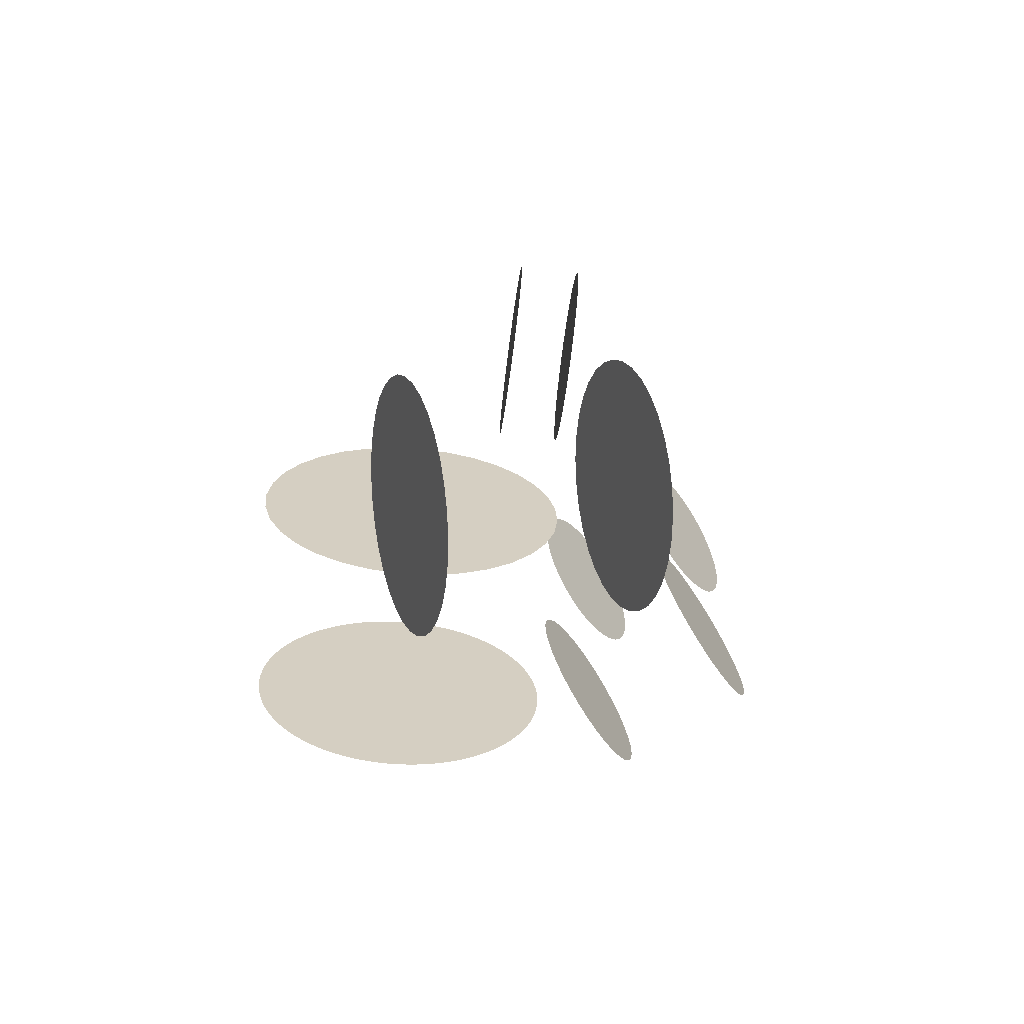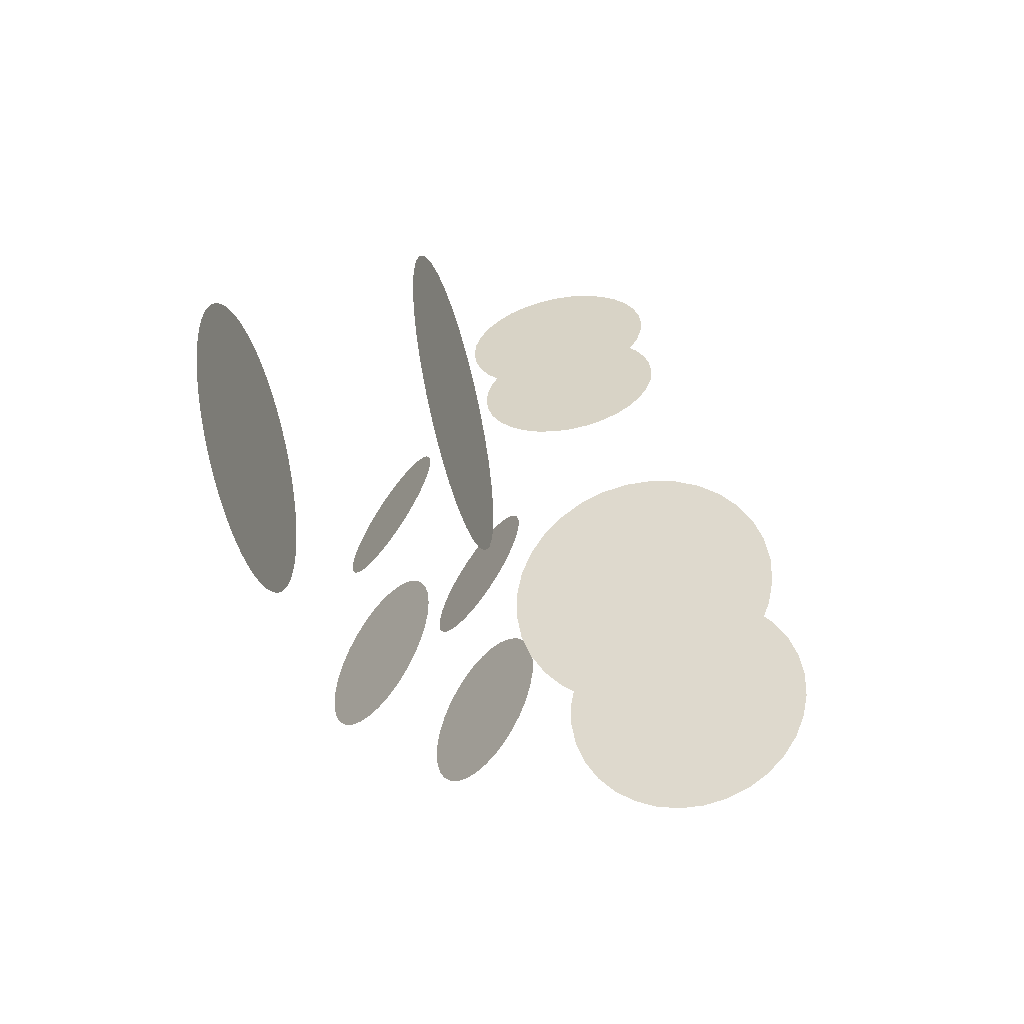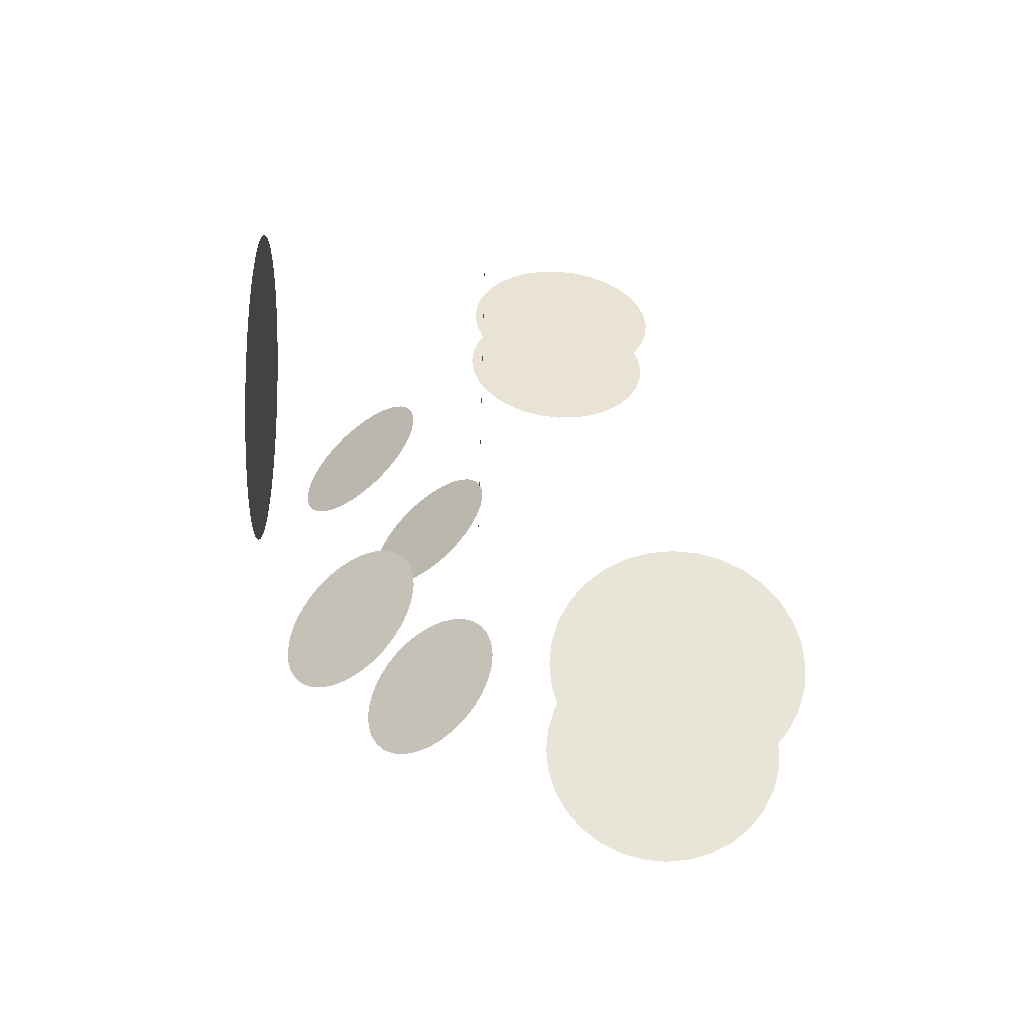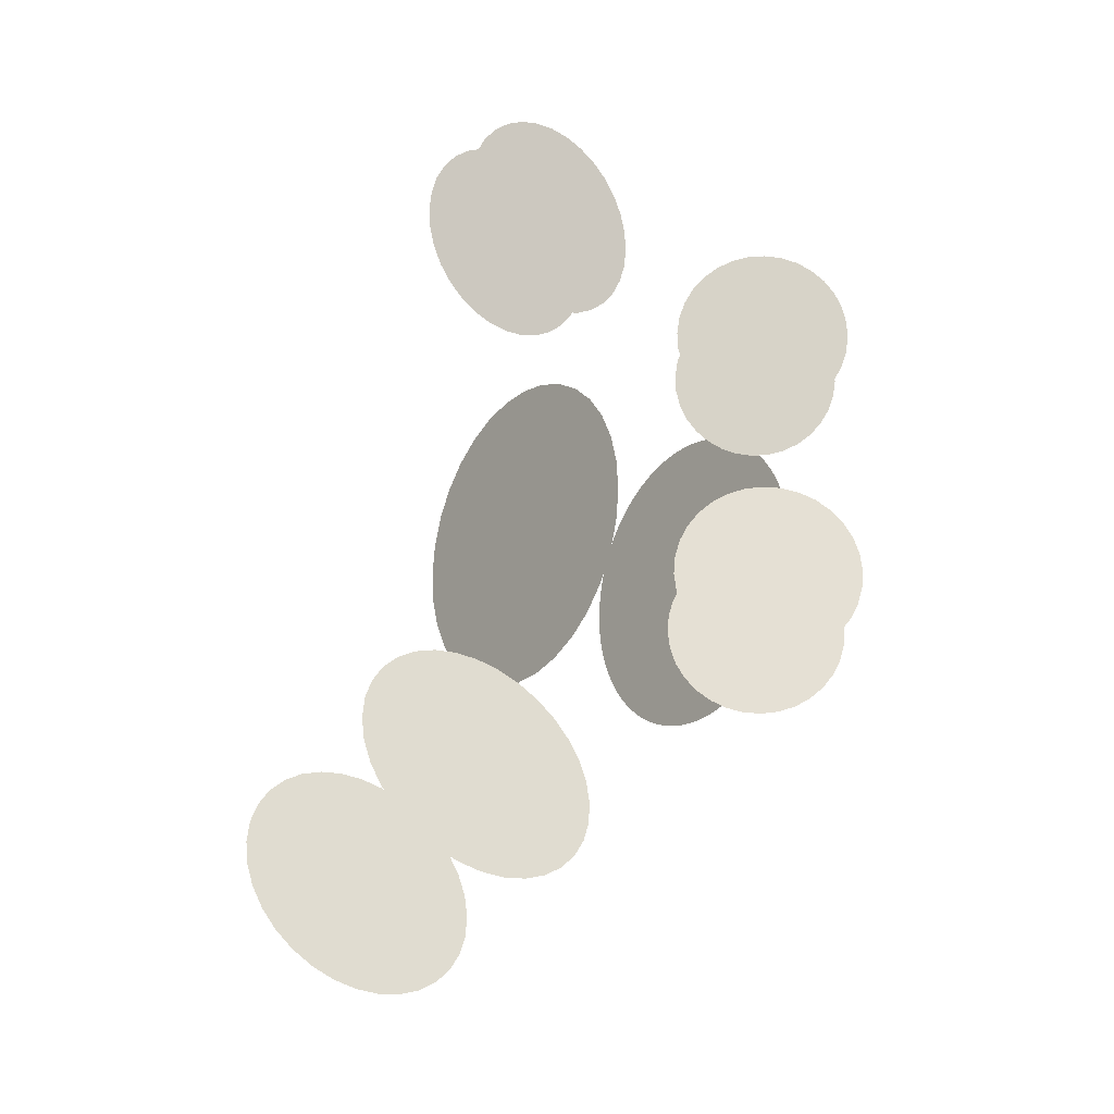
<metadata>
{"format":"obj","ext":"obj","renderer":"f3d","projection":"perspective","resolution":1024,"background":"white","views":[{"elev":-64.9,"azim":83.4,"up":"+Z"},{"elev":-55.3,"azim":12.8,"up":"+Z"},{"elev":-48.0,"azim":-3.3,"up":"+Z"},{"elev":-21.2,"azim":140.8,"up":"+Z"}]}
</metadata>
<code>
g default
v 8.142 7.047 -7.065
v 8.092 7.07 -7.124
v 8.031 7.09 -7.171
v 7.961 7.107 -7.207
v 7.885 7.119 -7.228
v 7.806 7.126 -7.235
v 7.727 7.127 -7.228
v 7.65 7.124 -7.206
v 7.579 7.115 -7.17
v 7.516 7.102 -7.122
v 7.465 7.084 -7.064
v 7.426 7.063 -6.997
v 7.402 7.039 -6.925
v 7.393 7.013 -6.85
v 7.399 6.986 -6.775
v 7.421 6.959 -6.703
v 7.458 6.934 -6.637
v 7.507 6.91 -6.578
v 7.568 6.89 -6.531
v 7.638 6.874 -6.495
v 7.714 6.862 -6.474
v 7.793 6.855 -6.467
v 7.873 6.853 -6.474
v 7.949 6.857 -6.496
v 8.02 6.865 -6.532
v 8.083 6.879 -6.58
v 8.134 6.896 -6.638
v 8.173 6.918 -6.705
v 8.198 6.942 -6.777
v 8.207 6.968 -6.852
v 8.2 6.995 -6.927
v 8.178 7.021 -6.999
v 8.105 6.369 -7.305
v 8.055 6.393 -7.364
v 7.994 6.413 -7.412
v 7.924 6.429 -7.447
v 7.848 6.441 -7.469
v 7.768 6.448 -7.476
v 7.688 6.45 -7.469
v 7.611 6.446 -7.446
v 7.54 6.438 -7.411
v 7.478 6.424 -7.362
v 7.426 6.407 -7.304
v 7.387 6.385 -7.237
v 7.362 6.361 -7.165
v 7.353 6.335 -7.089
v 7.36 6.308 -7.014
v 7.382 6.281 -6.942
v 7.418 6.256 -6.875
v 7.468 6.232 -6.817
v 7.529 6.212 -6.769
v 7.599 6.195 -6.733
v 7.676 6.184 -6.712
v 7.755 6.177 -6.704
v 7.835 6.175 -6.712
v 7.912 6.178 -6.734
v 7.983 6.187 -6.77
v 8.046 6.2 -6.818
v 8.098 6.218 -6.877
v 8.137 6.24 -6.943
v 8.161 6.264 -7.016
v 8.17 6.29 -7.091
v 8.164 6.317 -7.166
v 8.142 6.344 -7.239
v 7.106 5.771 -5.717
v 7.105 5.778 -5.827
v 7.106 5.807 -5.932
v 7.107 5.856 -6.03
v 7.108 5.923 -6.117
v 7.11 6.005 -6.188
v 7.113 6.1 -6.243
v 7.116 6.204 -6.278
v 7.119 6.313 -6.291
v 7.122 6.422 -6.284
v 7.126 6.527 -6.255
v 7.129 6.625 -6.206
v 7.132 6.712 -6.139
v 7.134 6.783 -6.057
v 7.136 6.838 -5.962
v 7.138 6.873 -5.858
v 7.138 6.886 -5.749
v 7.139 6.879 -5.64
v 7.138 6.85 -5.535
v 7.137 6.801 -5.437
v 7.136 6.734 -5.35
v 7.134 6.652 -5.278
v 7.131 6.557 -5.224
v 7.128 6.453 -5.189
v 7.125 6.344 -5.175
v 7.122 6.235 -5.183
v 7.119 6.13 -5.212
v 7.115 6.032 -5.26
v 7.113 5.945 -5.327
v 7.11 5.874 -5.41
v 7.108 5.819 -5.505
v 7.107 5.785 -5.609
v 6.738 7.595 -5.378
v 6.736 7.606 -5.323
v 6.742 7.609 -5.267
v 6.756 7.604 -5.213
v 6.777 7.593 -5.162
v 6.805 7.574 -5.117
v 6.839 7.55 -5.08
v 6.877 7.52 -5.051
v 6.917 7.486 -5.032
v 6.959 7.45 -5.023
v 7.001 7.412 -5.026
v 7.04 7.375 -5.039
v 7.076 7.339 -5.063
v 7.107 7.306 -5.096
v 7.132 7.277 -5.137
v 7.15 7.254 -5.184
v 7.161 7.236 -5.237
v 7.163 7.226 -5.292
v 7.157 7.223 -5.347
v 7.143 7.228 -5.401
v 7.121 7.239 -5.452
v 7.093 7.258 -5.497
v 7.06 7.282 -5.535
v 7.022 7.312 -5.563
v 6.981 7.345 -5.582
v 6.94 7.382 -5.591
v 6.898 7.42 -5.588
v 6.859 7.457 -5.575
v 6.823 7.493 -5.552
v 6.792 7.526 -5.519
v 6.767 7.555 -5.478
v 6.749 7.578 -5.43
v 7.103 7.312 -5.921
v 7.14 7.285 -5.959
v 7.17 7.264 -6.006
v 7.192 7.249 -6.059
v 7.207 7.241 -6.116
v 7.212 7.24 -6.176
v 7.209 7.247 -6.235
v 7.197 7.261 -6.291
v 7.176 7.282 -6.343
v 7.148 7.308 -6.388
v 7.113 7.34 -6.425
v 7.073 7.374 -6.452
v 7.029 7.411 -6.468
v 6.983 7.449 -6.473
v 6.937 7.487 -6.466
v 6.893 7.522 -6.447
v 6.852 7.554 -6.418
v 6.816 7.581 -6.38
v 6.785 7.602 -6.333
v 6.763 7.617 -6.28
v 6.748 7.625 -6.223
v 6.743 7.626 -6.163
v 6.746 7.619 -6.104
v 6.758 7.605 -6.048
v 6.779 7.584 -5.996
v 6.808 7.558 -5.951
v 6.842 7.526 -5.914
v 6.883 7.491 -5.887
v 6.926 7.454 -5.871
v 6.972 7.417 -5.866
v 7.018 7.379 -5.873
v 7.062 7.344 -5.892
v 7.259 6.894 -5.103
v 7.205 6.893 -5.059
v 7.161 6.894 -5.006
v 7.128 6.894 -4.946
v 7.107 6.895 -4.88
v 7.1 6.896 -4.811
v 7.106 6.898 -4.742
v 7.126 6.899 -4.676
v 7.158 6.901 -4.614
v 7.201 6.903 -4.561
v 7.254 6.904 -4.516
v 7.315 6.906 -4.483
v 7.381 6.907 -4.463
v 7.45 6.909 -4.455
v 7.518 6.91 -4.461
v 7.585 6.91 -4.481
v 7.646 6.911 -4.513
v 7.7 6.911 -4.556
v 7.744 6.911 -4.609
v 7.777 6.91 -4.67
v 7.798 6.909 -4.736
v 7.805 6.908 -4.805
v 7.799 6.907 -4.874
v 7.78 6.905 -4.94
v 7.748 6.903 -5.001
v 7.704 6.902 -5.055
v 7.651 6.9 -5.099
v 7.59 6.898 -5.132
v 7.524 6.897 -5.153
v 7.456 6.896 -5.16
v 7.387 6.895 -5.154
v 7.321 6.894 -5.135
v 7.262 6.661 -5.1
v 7.209 6.661 -5.057
v 7.165 6.661 -5.004
v 7.132 6.662 -4.943
v 7.111 6.663 -4.878
v 7.104 6.664 -4.809
v 7.11 6.665 -4.741
v 7.129 6.667 -4.674
v 7.161 6.669 -4.613
v 7.204 6.67 -4.56
v 7.257 6.672 -4.516
v 7.318 6.674 -4.483
v 7.383 6.675 -4.462
v 7.452 6.676 -4.455
v 7.52 6.677 -4.461
v 7.586 6.678 -4.481
v 7.647 6.679 -4.512
v 7.701 6.679 -4.556
v 7.745 6.678 -4.609
v 7.778 6.678 -4.669
v 7.799 6.677 -4.735
v 7.806 6.676 -4.803
v 7.8 6.674 -4.872
v 7.78 6.673 -4.938
v 7.748 6.671 -4.999
v 7.705 6.67 -5.052
v 7.652 6.668 -5.096
v 7.592 6.666 -5.129
v 7.526 6.665 -5.15
v 7.458 6.663 -5.157
v 7.389 6.662 -5.151
v 7.323 6.662 -5.132
v 6.449 7.257 -5.326
v 6.446 7.267 -5.27
v 6.452 7.27 -5.215
v 6.465 7.265 -5.161
v 6.486 7.254 -5.11
v 6.514 7.235 -5.065
v 6.547 7.211 -5.028
v 6.584 7.182 -4.999
v 6.624 7.148 -4.98
v 6.665 7.112 -4.971
v 6.706 7.075 -4.974
v 6.746 7.038 -4.987
v 6.781 7.002 -5.011
v 6.812 6.97 -5.044
v 6.838 6.941 -5.085
v 6.856 6.918 -5.133
v 6.866 6.901 -5.185
v 6.869 6.891 -5.24
v 6.863 6.888 -5.296
v 6.85 6.892 -5.35
v 6.829 6.904 -5.4
v 6.801 6.922 -5.445
v 6.768 6.947 -5.483
v 6.731 6.976 -5.512
v 6.691 7.009 -5.531
v 6.65 7.045 -5.539
v 6.609 7.083 -5.537
v 6.57 7.12 -5.523
v 6.534 7.155 -5.5
v 6.503 7.188 -5.467
v 6.478 7.216 -5.426
v 6.459 7.24 -5.378
v 6.795 6.935 -5.951
v 6.831 6.908 -5.989
v 6.861 6.887 -6.036
v 6.883 6.872 -6.088
v 6.897 6.864 -6.145
v 6.903 6.863 -6.204
v 6.9 6.87 -6.263
v 6.887 6.884 -6.319
v 6.867 6.905 -6.37
v 6.839 6.931 -6.415
v 6.804 6.962 -6.452
v 6.764 6.996 -6.479
v 6.721 7.033 -6.495
v 6.675 7.071 -6.499
v 6.63 7.108 -6.492
v 6.586 7.143 -6.474
v 6.545 7.174 -6.445
v 6.509 7.201 -6.407
v 6.479 7.223 -6.36
v 6.456 7.238 -6.308
v 6.442 7.245 -6.251
v 6.437 7.246 -6.192
v 6.44 7.239 -6.133
v 6.452 7.225 -6.077
v 6.473 7.205 -6.026
v 6.501 7.178 -5.981
v 6.536 7.147 -5.944
v 6.575 7.113 -5.917
v 6.619 7.076 -5.901
v 6.664 7.038 -5.897
v 6.71 7.001 -5.904
v 6.754 6.966 -5.922
v 6.303 5.798 -5.714
v 6.303 5.805 -5.823
v 6.303 5.834 -5.928
v 6.304 5.882 -6.026
v 6.306 5.949 -6.113
v 6.308 6.031 -6.184
v 6.311 6.125 -6.239
v 6.314 6.228 -6.273
v 6.317 6.336 -6.287
v 6.32 6.444 -6.28
v 6.323 6.549 -6.251
v 6.326 6.647 -6.202
v 6.329 6.732 -6.135
v 6.332 6.804 -6.053
v 6.334 6.858 -5.958
v 6.335 6.892 -5.854
v 6.336 6.906 -5.746
v 6.336 6.899 -5.637
v 6.336 6.87 -5.531
v 6.335 6.822 -5.433
v 6.333 6.755 -5.347
v 6.331 6.673 -5.275
v 6.329 6.579 -5.221
v 6.326 6.476 -5.186
v 6.323 6.368 -5.172
v 6.319 6.259 -5.18
v 6.316 6.155 -5.209
v 6.313 6.057 -5.258
v 6.31 5.971 -5.324
v 6.308 5.9 -5.407
v 6.306 5.846 -5.502
v 6.304 5.811 -5.605
v 6.303 5.801 -5.796
v 6.303 5.799 -5.769
v 6.303 5.798 -5.741
v 6.303 5.825 -5.903
v 6.303 5.817 -5.876
v 6.303 5.81 -5.85
v 6.304 5.868 -6.003
v 6.304 5.856 -5.978
v 6.304 5.844 -5.954
v 6.306 5.931 -6.092
v 6.305 5.913 -6.071
v 6.305 5.897 -6.049
v 6.308 6.009 -6.168
v 6.307 5.988 -6.151
v 6.307 5.968 -6.132
v 6.31 6.101 -6.227
v 6.309 6.077 -6.214
v 6.309 6.053 -6.2
v 6.313 6.202 -6.267
v 6.312 6.176 -6.259
v 6.311 6.15 -6.249
v 6.316 6.309 -6.286
v 6.315 6.282 -6.283
v 6.314 6.255 -6.279
v 6.319 6.417 -6.283
v 6.318 6.39 -6.286
v 6.317 6.363 -6.287
v 6.322 6.524 -6.26
v 6.322 6.497 -6.268
v 6.321 6.471 -6.274
v 6.325 6.623 -6.216
v 6.325 6.599 -6.229
v 6.324 6.574 -6.24
v 6.328 6.712 -6.153
v 6.328 6.691 -6.171
v 6.327 6.669 -6.187
v 6.331 6.787 -6.075
v 6.33 6.77 -6.096
v 6.33 6.752 -6.116
v 6.333 6.846 -5.982
v 6.333 6.833 -6.007
v 6.332 6.819 -6.03
v 6.335 6.886 -5.881
v 6.334 6.878 -5.907
v 6.334 6.868 -5.933
v 6.336 6.905 -5.773
v 6.336 6.902 -5.8
v 6.335 6.898 -5.827
v 6.336 6.902 -5.664
v 6.336 6.905 -5.691
v 6.336 6.906 -5.718
v 6.336 6.879 -5.557
v 6.336 6.887 -5.583
v 6.336 6.893 -5.61
v 6.335 6.835 -5.457
v 6.335 6.848 -5.481
v 6.336 6.86 -5.506
v 6.334 6.773 -5.367
v 6.334 6.79 -5.389
v 6.335 6.806 -5.411
v 6.332 6.695 -5.292
v 6.332 6.716 -5.309
v 6.333 6.736 -5.328
v 6.329 6.603 -5.233
v 6.33 6.627 -5.246
v 6.331 6.65 -5.26
v 6.326 6.502 -5.193
v 6.327 6.528 -5.201
v 6.328 6.554 -5.21
v 6.323 6.395 -5.174
v 6.324 6.422 -5.177
v 6.325 6.449 -5.181
v 6.32 6.286 -5.176
v 6.321 6.313 -5.174
v 6.322 6.341 -5.172
v 6.317 6.18 -5.2
v 6.318 6.206 -5.192
v 6.319 6.233 -5.185
v 6.314 6.081 -5.244
v 6.315 6.105 -5.231
v 6.315 6.129 -5.219
v 6.311 5.992 -5.306
v 6.312 6.013 -5.289
v 6.312 6.035 -5.273
v 6.308 5.916 -5.385
v 6.309 5.934 -5.364
v 6.31 5.952 -5.344
v 6.306 5.858 -5.477
v 6.307 5.871 -5.453
v 6.307 5.885 -5.43
v 6.305 5.818 -5.579
v 6.305 5.826 -5.553
v 6.305 5.836 -5.527
v 6.304 5.799 -5.687
v 6.304 5.802 -5.659
v 6.304 5.806 -5.632
v 6.32 6.352 -5.73
v 6.307 5.928 -5.802
v 6.309 6.008 -5.824
v 6.307 5.95 -5.884
v 6.31 6.033 -5.89
v 6.308 5.988 -5.96
v 6.31 6.07 -5.949
v 6.309 6.039 -6.027
v 6.312 6.118 -6
v 6.311 6.103 -6.082
v 6.313 6.175 -6.041
v 6.313 6.176 -6.125
v 6.315 6.239 -6.07
v 6.315 6.256 -6.151
v 6.317 6.307 -6.085
v 6.317 6.34 -6.162
v 6.319 6.377 -6.088
v 6.32 6.424 -6.156
v 6.321 6.446 -6.076
v 6.322 6.505 -6.134
v 6.323 6.511 -6.051
v 6.325 6.58 -6.096
v 6.325 6.57 -6.013
v 6.327 6.647 -6.044
v 6.327 6.621 -5.965
v 6.329 6.702 -5.98
v 6.328 6.661 -5.908
v 6.33 6.744 -5.907
v 6.329 6.69 -5.844
v 6.332 6.771 -5.826
v 6.33 6.706 -5.775
v 6.332 6.782 -5.742
v 6.33 6.708 -5.705
v 6.332 6.776 -5.658
v 6.33 6.696 -5.636
v 6.332 6.754 -5.576
v 6.33 6.671 -5.57
v 6.331 6.716 -5.5
v 6.329 6.634 -5.51
v 6.33 6.665 -5.433
v 6.328 6.586 -5.459
v 6.329 6.601 -5.377
v 6.326 6.529 -5.419
v 6.327 6.528 -5.335
v 6.325 6.465 -5.39
v 6.324 6.448 -5.308
v 6.323 6.397 -5.374
v 6.322 6.364 -5.297
v 6.321 6.327 -5.372
v 6.319 6.28 -5.303
v 6.318 6.258 -5.384
v 6.317 6.199 -5.326
v 6.316 6.193 -5.409
v 6.315 6.123 -5.363
v 6.314 6.134 -5.446
v 6.312 6.057 -5.415
v 6.313 6.083 -5.495
v 6.31 6.001 -5.479
v 6.311 6.042 -5.552
v 6.309 5.959 -5.553
v 6.31 6.014 -5.616
v 6.308 5.933 -5.633
v 6.309 5.998 -5.684
v 6.307 5.922 -5.717
v 6.309 5.996 -5.755
g polySurface2811
f 2 3 4 5 6 7 8 9 10 11 12 13 14 15 16 17 18 19 20 21 22 23 24 25 26 27 28 29 30 31 32 1
f 34 35 36 37 38 39 40 41 42 43 44 45 46 47 48 49 50 51 52 53 54 55 56 57 58 59 60 61 62 63 64 33
f 66 67 68 69 70 71 72 73 74 75 76 77 78 79 80 81 82 83 84 85 86 87 88 89 90 91 92 93 94 95 96 65
f 98 99 100 101 102 103 104 105 106 107 108 109 110 111 112 113 114 115 116 117 118 119 120 121 122 123 124 125 126 127 128 97
f 130 131 132 133 134 135 136 137 138 139 140 141 142 143 144 145 146 147 148 149 150 151 152 153 154 155 156 157 158 159 160 129
f 162 163 164 165 166 167 168 169 170 171 172 173 174 175 176 177 178 179 180 181 182 183 184 185 186 187 188 189 190 191 192 161
f 194 195 196 197 198 199 200 201 202 203 204 205 206 207 208 209 210 211 212 213 214 215 216 217 218 219 220 221 222 223 224 193
f 226 227 228 229 230 231 232 233 234 235 236 237 238 239 240 241 242 243 244 245 246 247 248 249 250 251 252 253 254 255 256 225
f 258 259 260 261 262 263 264 265 266 267 268 269 270 271 272 273 274 275 276 277 278 279 280 281 282 283 284 285 286 287 288 257
f 418 419 417 481
f 420 421 417 419
f 422 423 417 421
f 424 425 417 423
f 426 427 417 425
f 428 429 417 427
f 430 431 417 429
f 432 433 417 431
f 434 435 417 433
f 436 437 417 435
f 438 439 417 437
f 440 441 417 439
f 442 443 417 441
f 444 445 417 443
f 446 447 417 445
f 448 449 417 447
f 450 451 417 449
f 452 453 417 451
f 454 455 417 453
f 456 457 417 455
f 458 459 417 457
f 460 461 417 459
f 462 463 417 461
f 464 465 417 463
f 466 467 417 465
f 468 469 417 467
f 470 471 417 469
f 472 473 417 471
f 474 475 417 473
f 476 477 417 475
f 478 479 417 477
f 480 481 417 479
f 290 326 418 321
f 326 325 419 418
f 321 418 481 322
f 291 329 420 324
f 329 328 421 420
f 324 420 419 325
f 292 332 422 327
f 332 331 423 422
f 327 422 421 328
f 293 335 424 330
f 335 334 425 424
f 330 424 423 331
f 294 338 426 333
f 338 337 427 426
f 333 426 425 334
f 295 341 428 336
f 341 340 429 428
f 336 428 427 337
f 296 344 430 339
f 344 343 431 430
f 339 430 429 340
f 297 347 432 342
f 347 346 433 432
f 342 432 431 343
f 298 350 434 345
f 350 349 435 434
f 345 434 433 346
f 299 353 436 348
f 353 352 437 436
f 348 436 435 349
f 300 356 438 351
f 356 355 439 438
f 351 438 437 352
f 301 359 440 354
f 359 358 441 440
f 354 440 439 355
f 302 362 442 357
f 362 361 443 442
f 357 442 441 358
f 303 365 444 360
f 365 364 445 444
f 360 444 443 361
f 304 368 446 363
f 368 367 447 446
f 363 446 445 364
f 305 371 448 366
f 371 370 449 448
f 366 448 447 367
f 306 374 450 369
f 374 373 451 450
f 369 450 449 370
f 307 377 452 372
f 377 376 453 452
f 372 452 451 373
f 308 380 454 375
f 380 379 455 454
f 375 454 453 376
f 309 383 456 378
f 383 382 457 456
f 378 456 455 379
f 310 386 458 381
f 386 385 459 458
f 381 458 457 382
f 311 389 460 384
f 389 388 461 460
f 384 460 459 385
f 312 392 462 387
f 392 391 463 462
f 387 462 461 388
f 313 395 464 390
f 395 394 465 464
f 390 464 463 391
f 314 398 466 393
f 398 397 467 466
f 393 466 465 394
f 315 401 468 396
f 401 400 469 468
f 396 468 467 397
f 316 404 470 399
f 404 403 471 470
f 399 470 469 400
f 317 407 472 402
f 407 406 473 472
f 402 472 471 403
f 318 410 474 405
f 410 409 475 474
f 405 474 473 406
f 319 413 476 408
f 413 412 477 476
f 408 476 475 409
f 320 416 478 411
f 416 415 479 478
f 411 478 477 412
f 289 323 480 414
f 323 322 481 480
f 414 480 479 415

</code>
